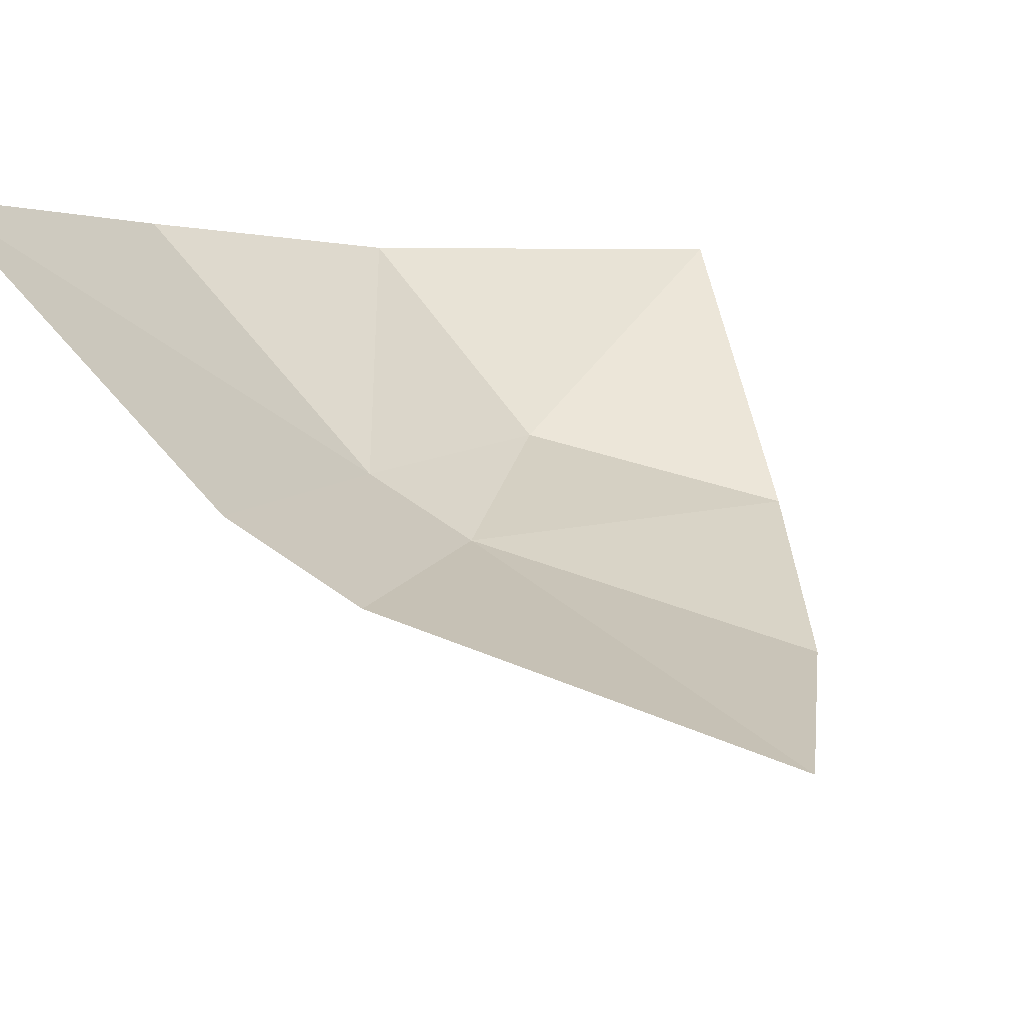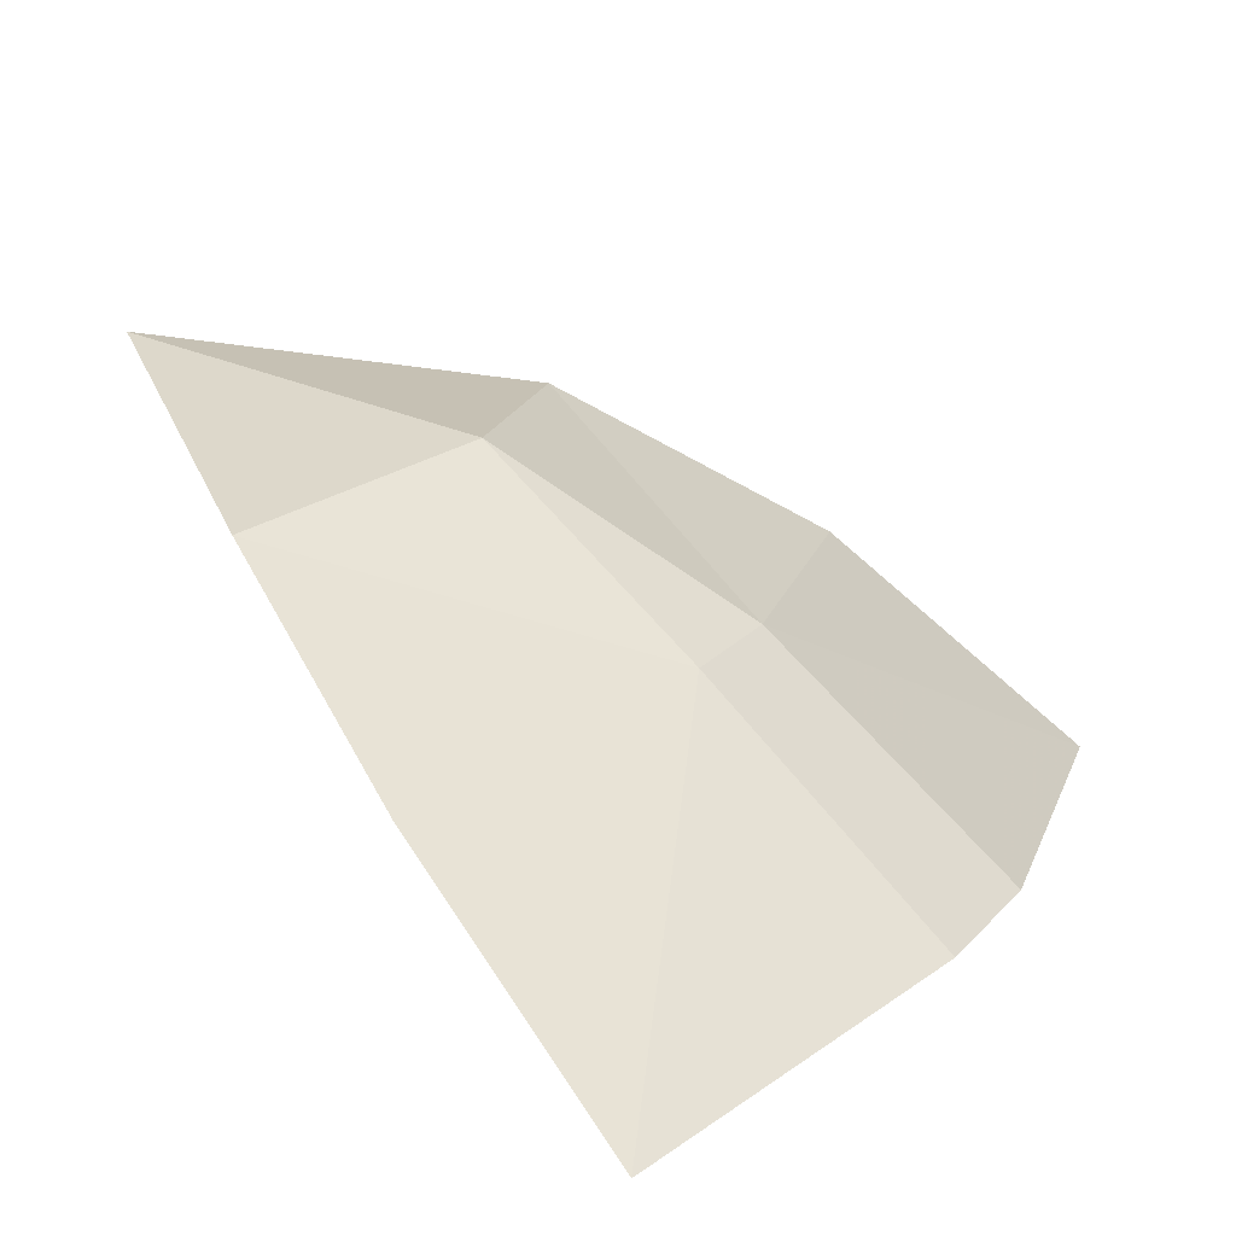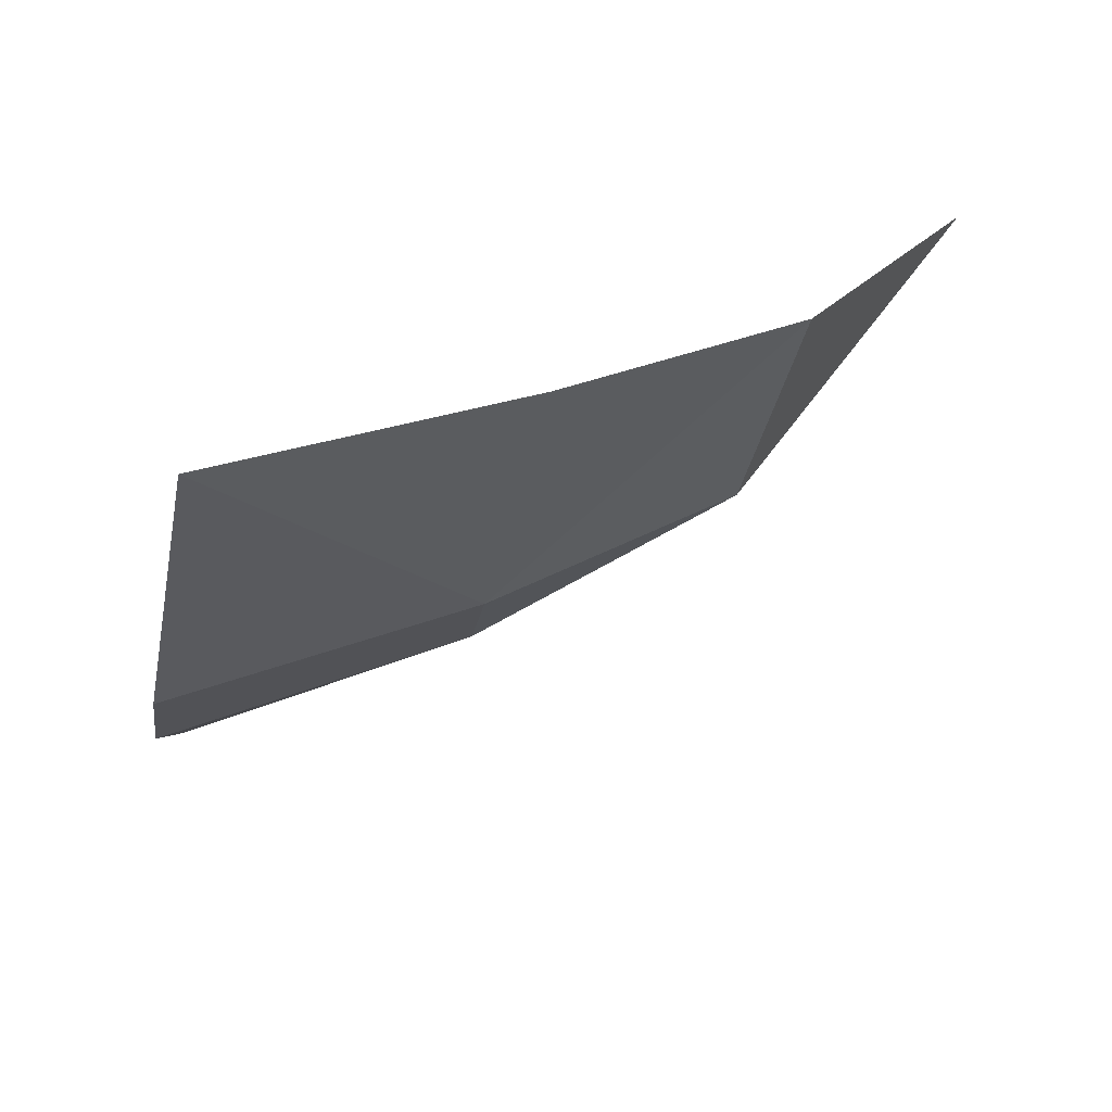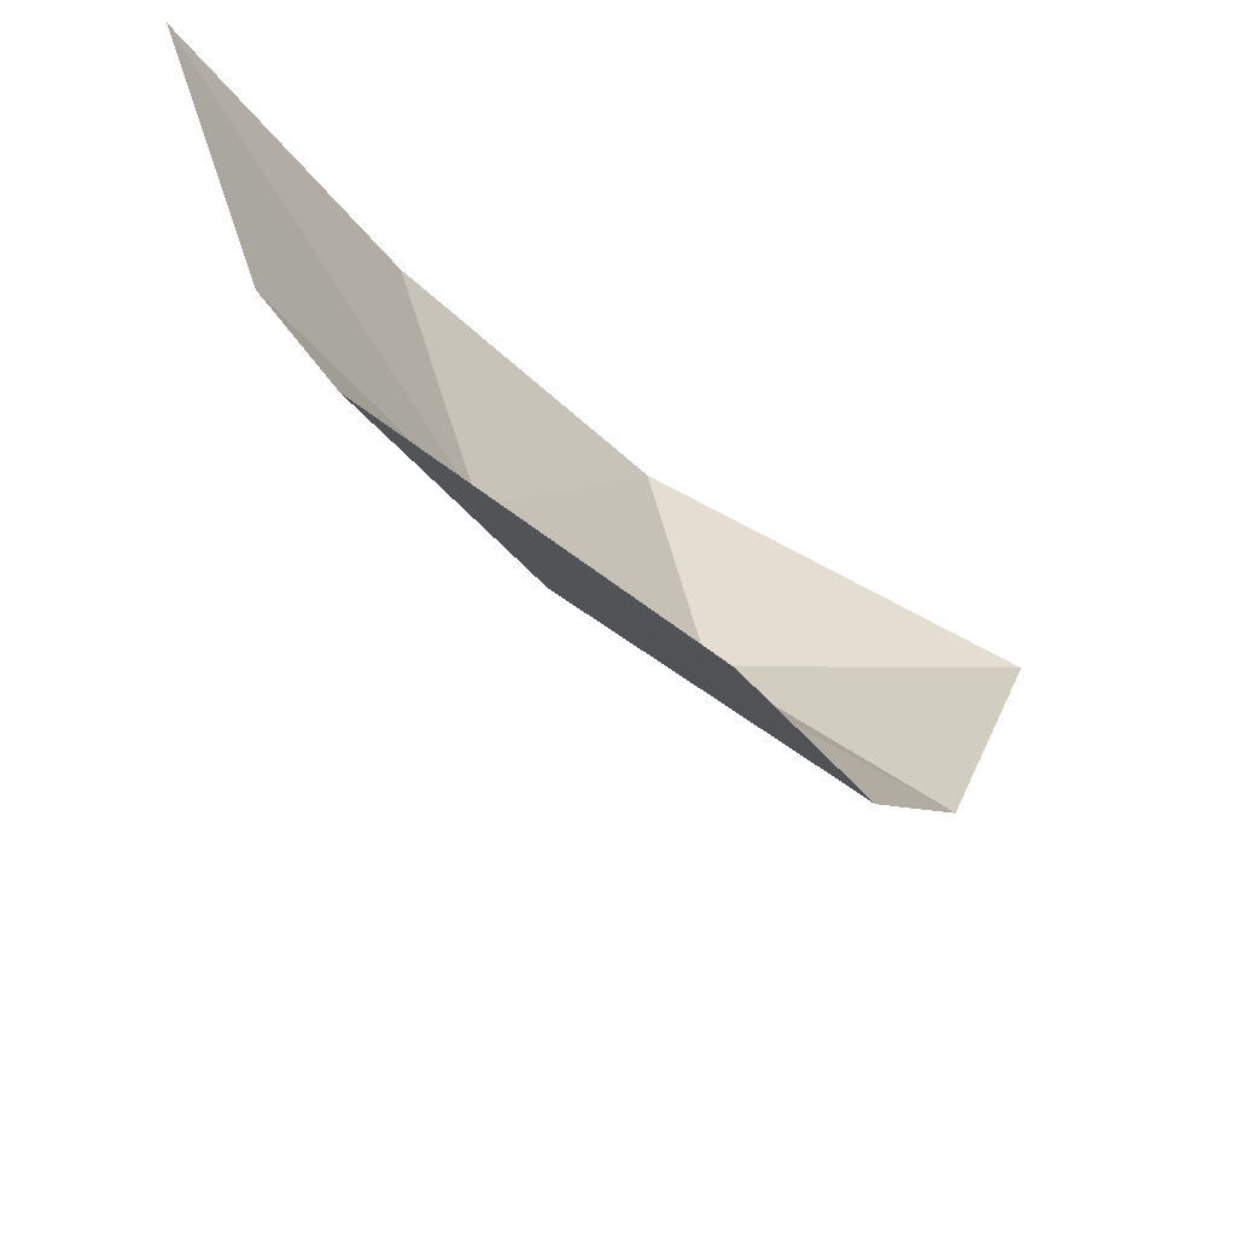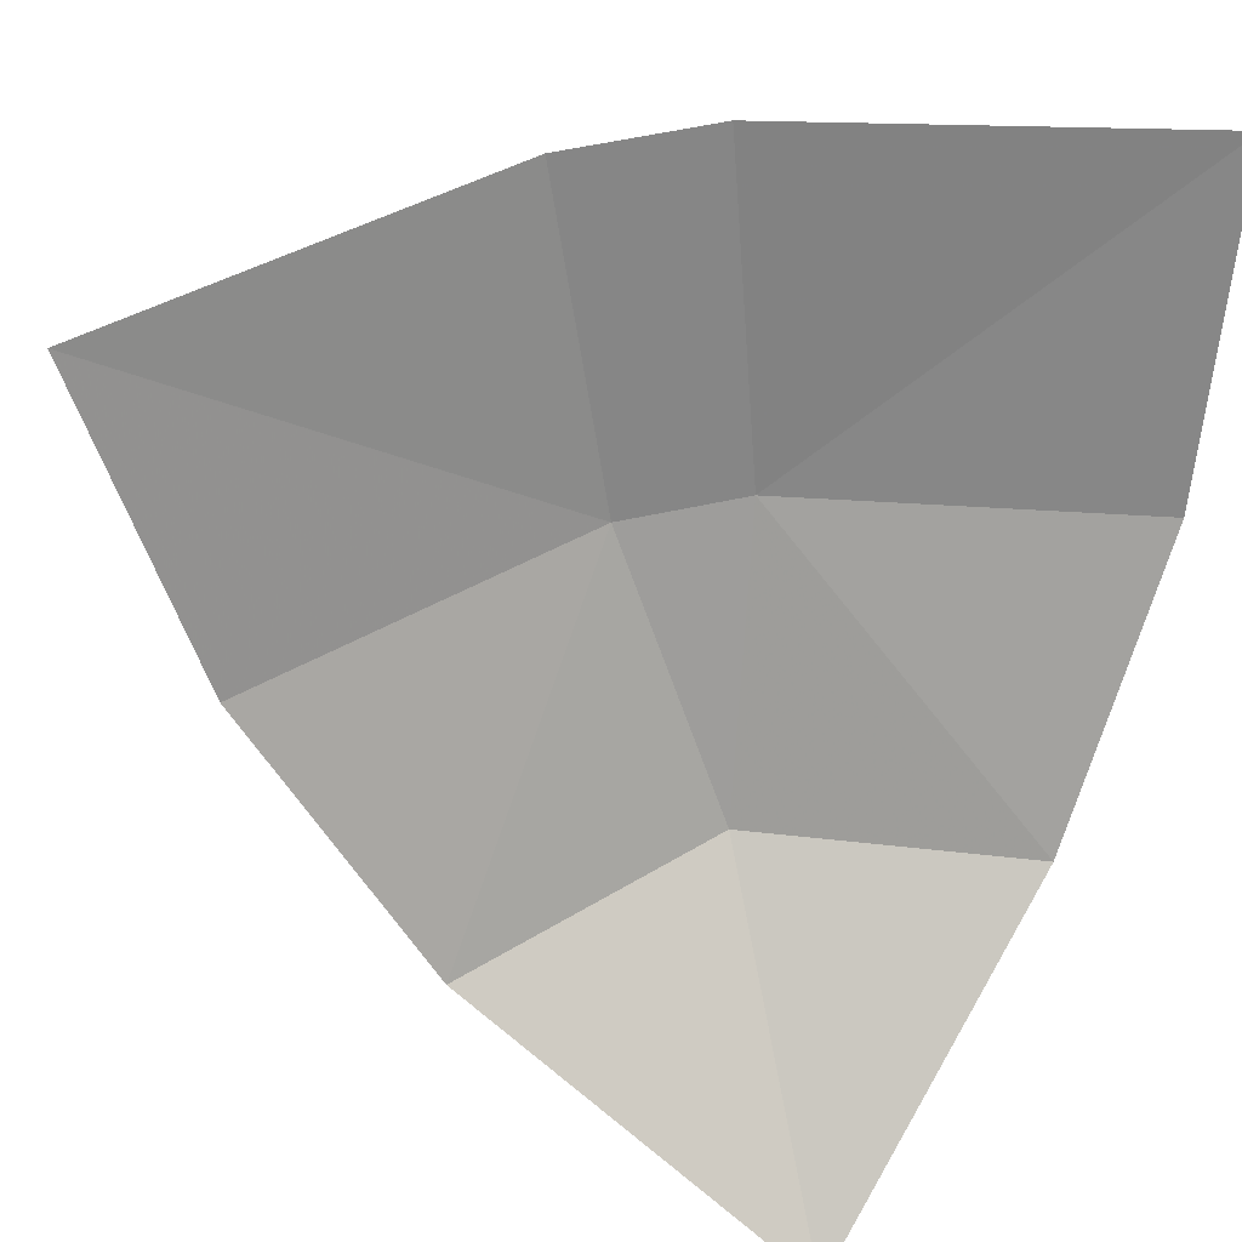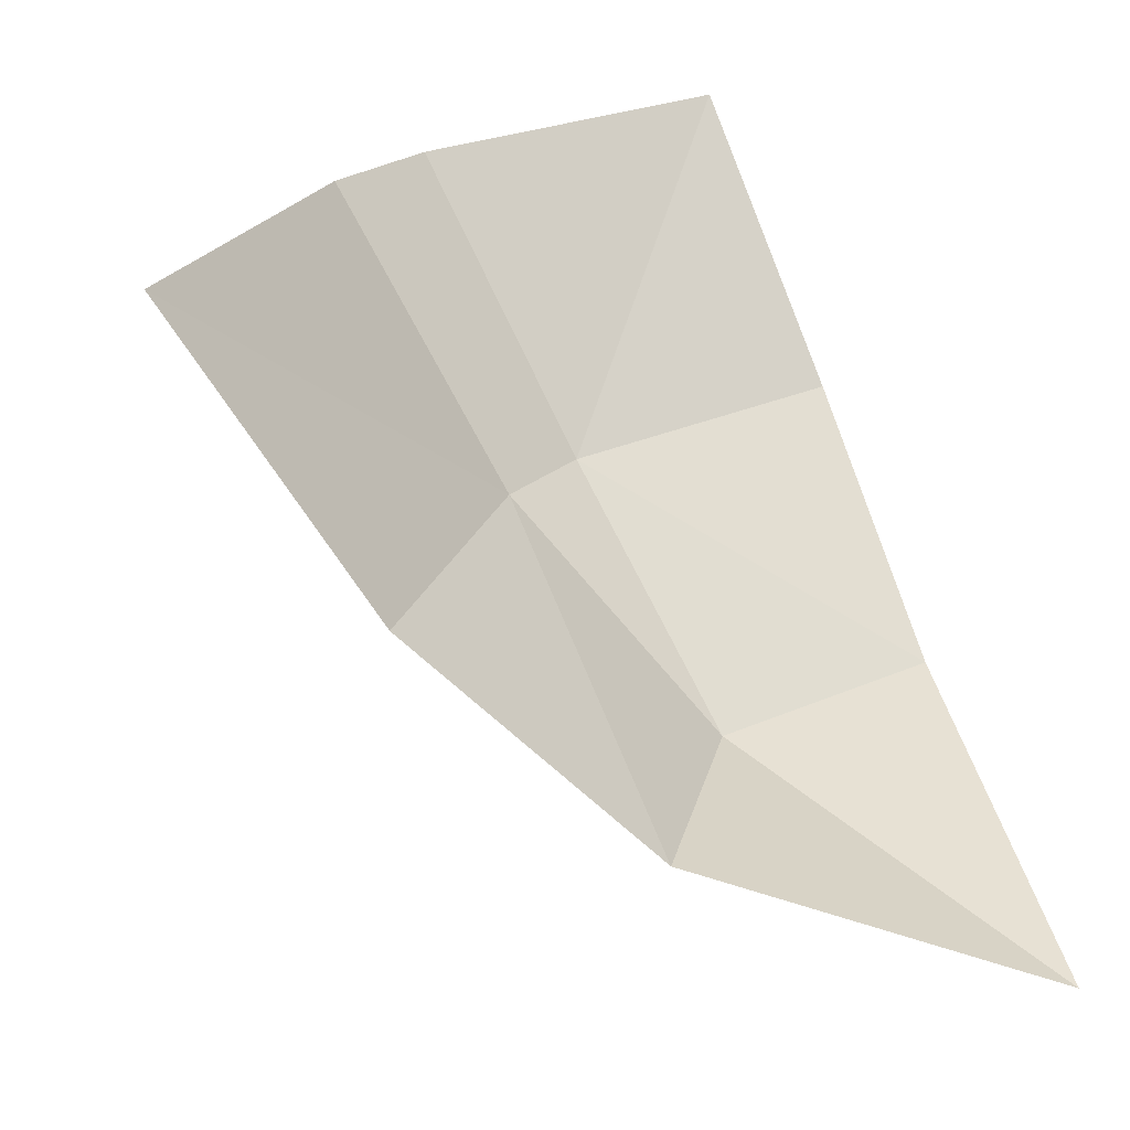
<metadata>
{"format":"obj","ext":"obj","renderer":"f3d","projection":"perspective","resolution":1024,"background":"white","views":[{"elev":71.1,"azim":154.5,"up":"+Y"},{"elev":-78.3,"azim":15.4,"up":"+Z"},{"elev":-77.2,"azim":-104.8,"up":"+Z"},{"elev":41.5,"azim":-179.5,"up":"+Y"},{"elev":61.5,"azim":-72.3,"up":"+Y"},{"elev":20.1,"azim":-119.5,"up":"+Y"}]}
</metadata>
<code>
g Bsc_AsymInL2
v 0.1218 0.3 0.1774
v -0.234 0 0.1351
v -0.06736 0.07458 0.1774
v 0.03686 0.1752 0.1891
v -0.09269 0.3 -0.1941
v -0.1873 0.07458 -0.03034
v -0.1454 0.1752 -0.1265
v 0.06967 0.3 -0.001179
v 0.03586 0.3 -0.05975
v -0.09241 0.07458 0.05335
v -0.002508 0.1752 0.03352
v -0.03029 0.1752 -0.01459
f 2 10 6
f 6 12 7
f 11 12 10
f 3 11 10
f 1 11 4
f 9 11 8
f 12 5 7
f 2 3 10
f 6 10 12
f 3 4 11
f 1 8 11
f 9 12 11
f 12 9 5

</code>
